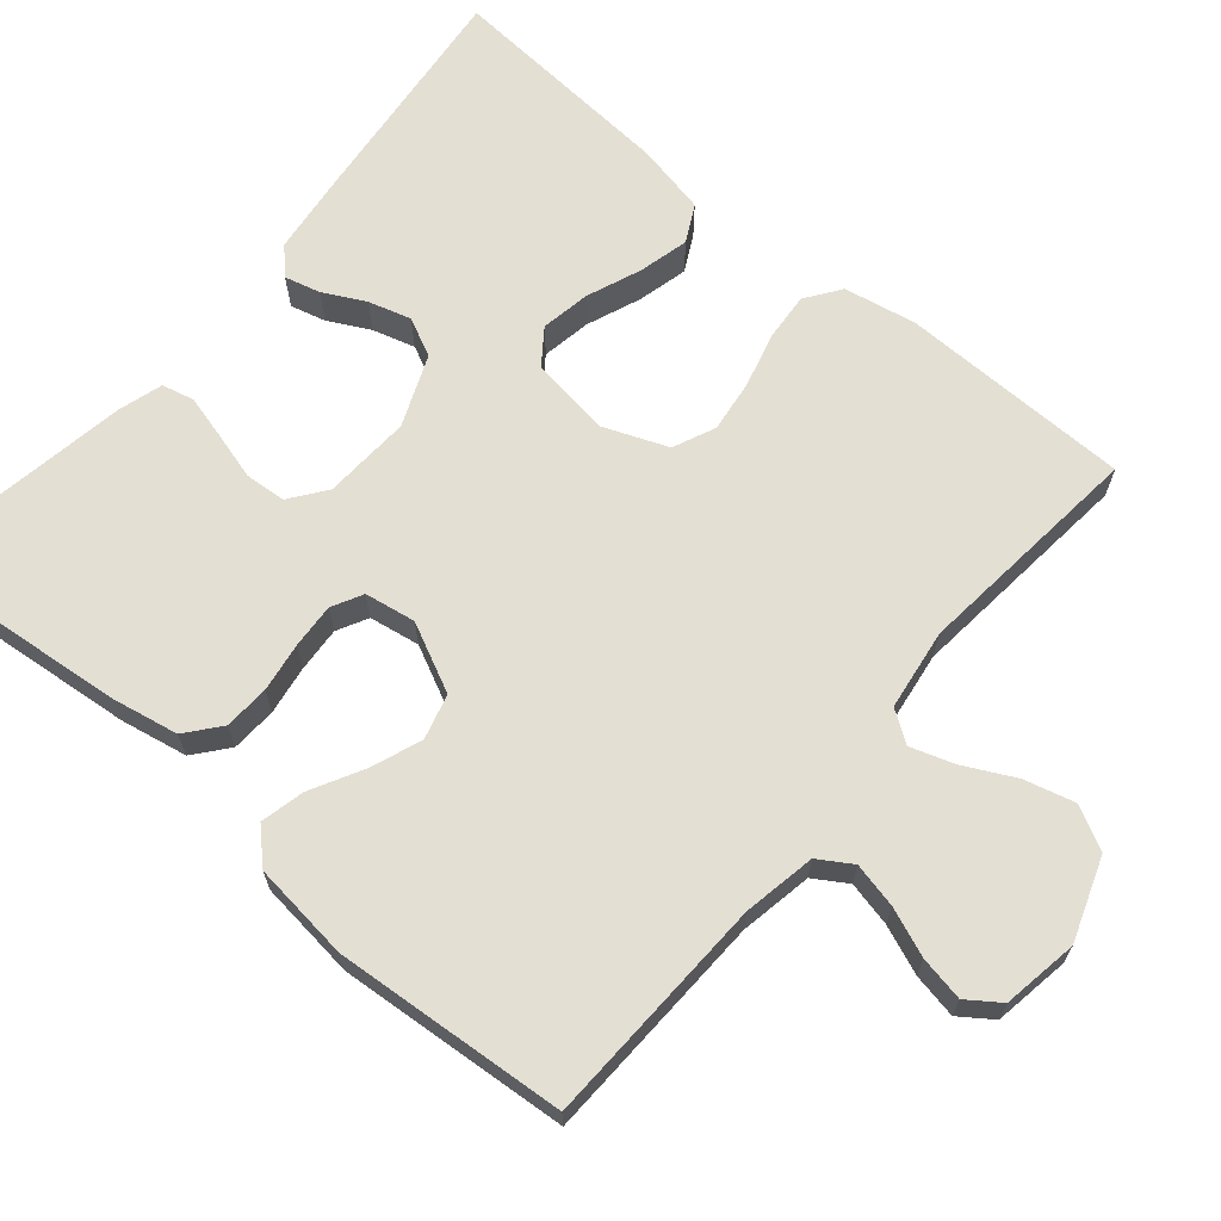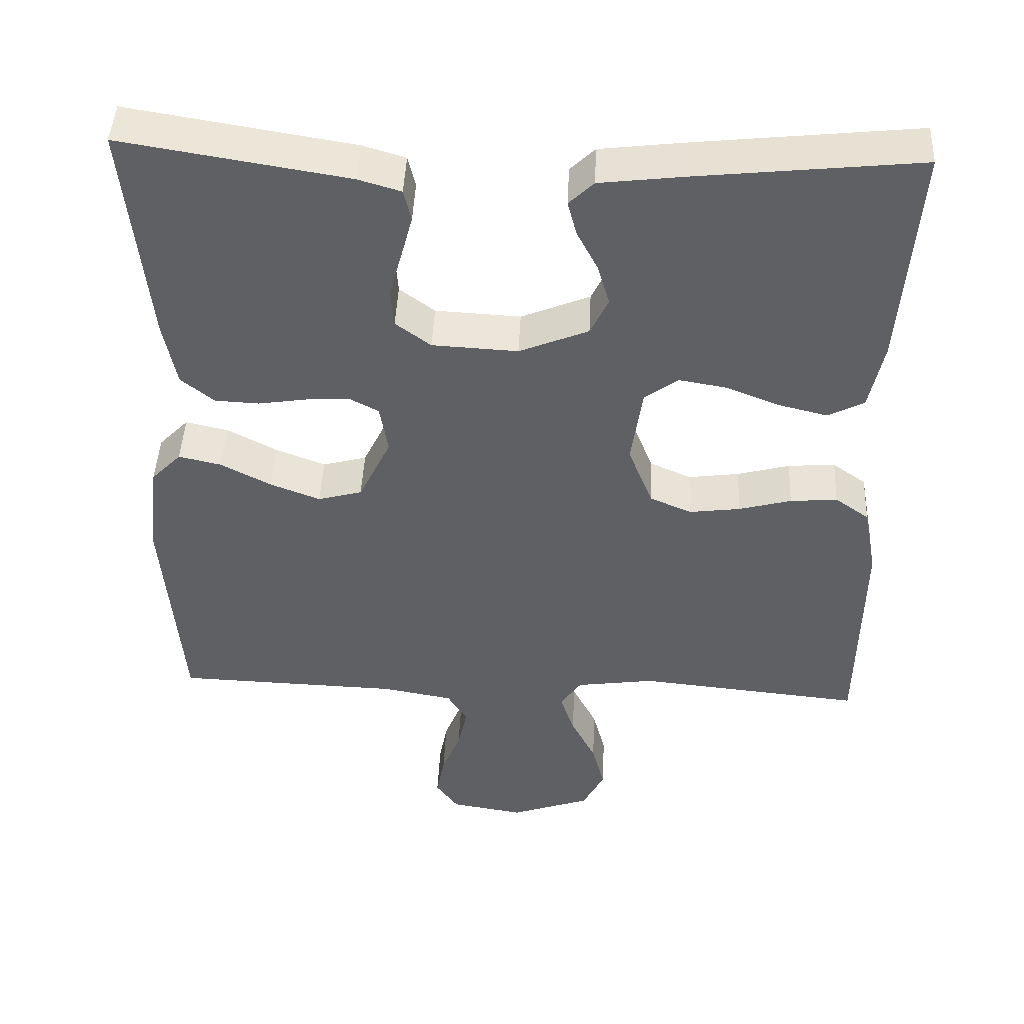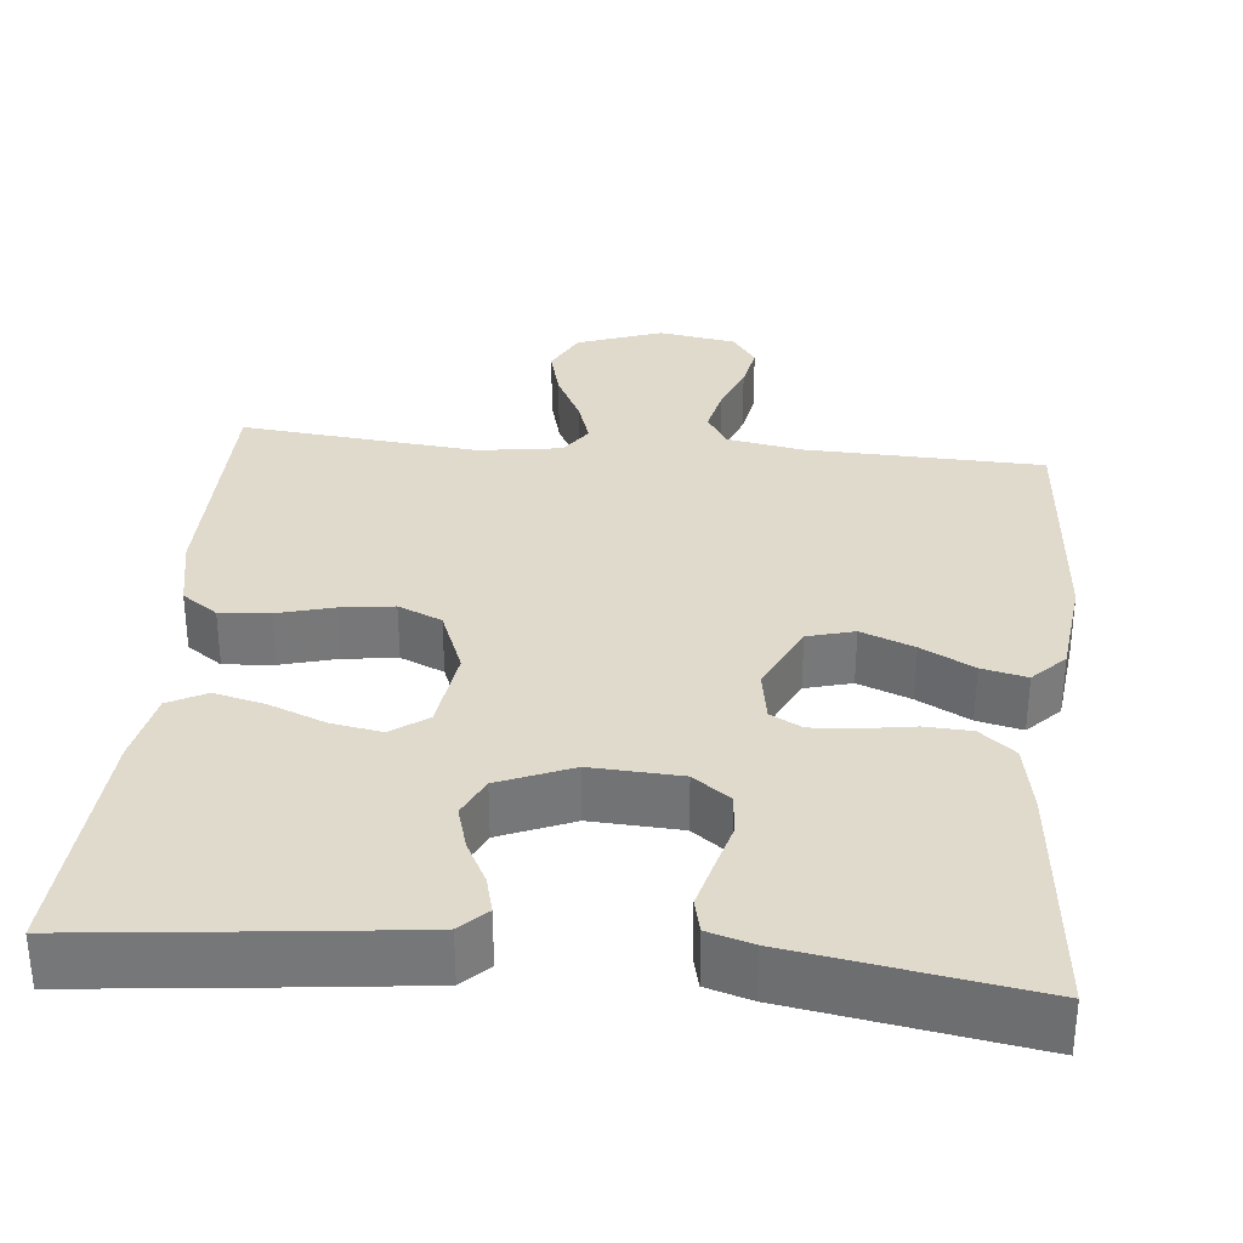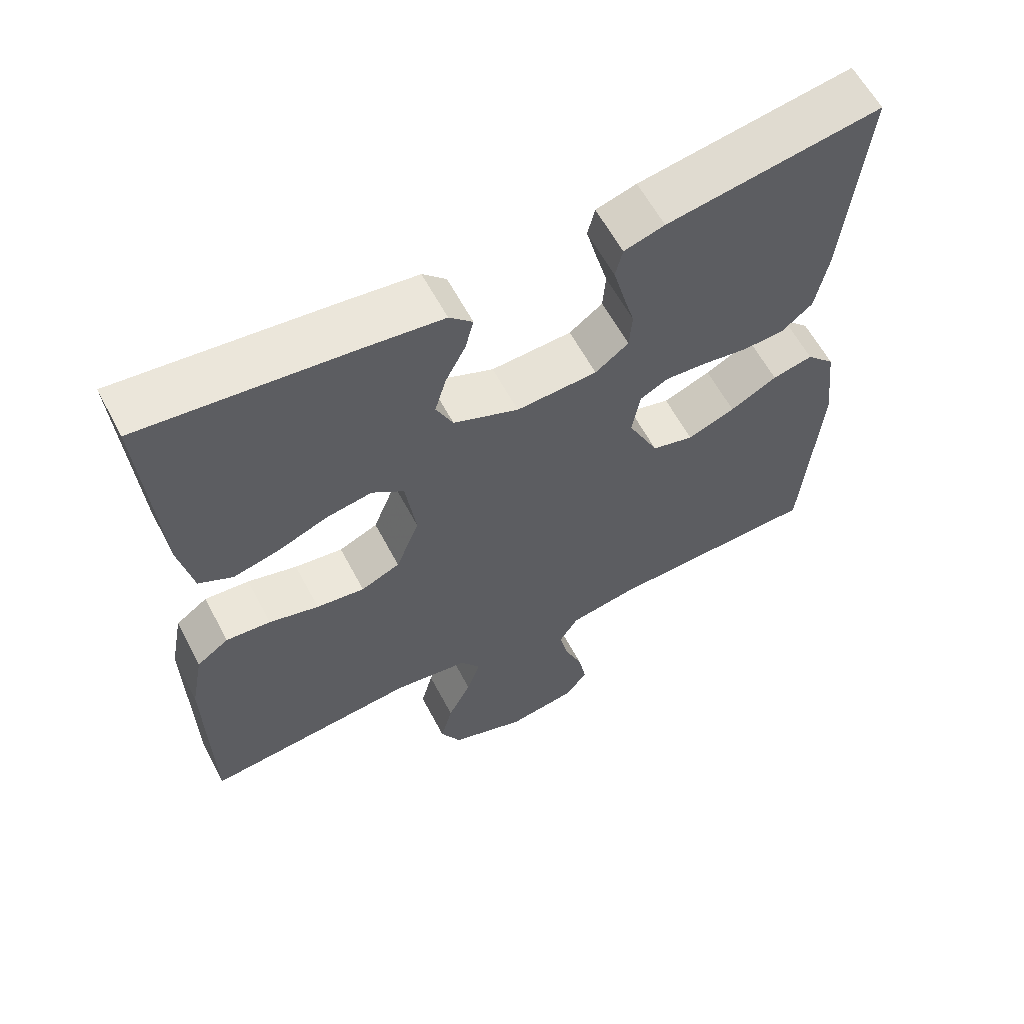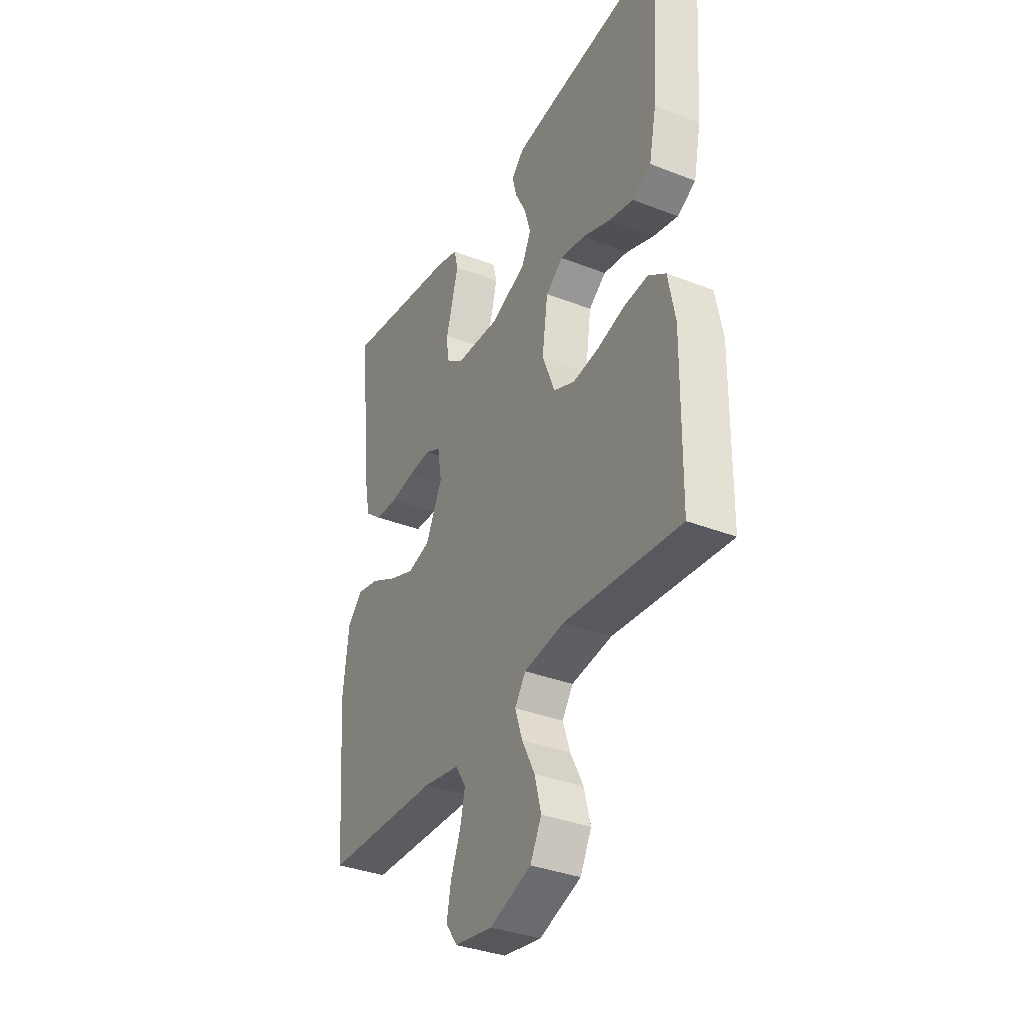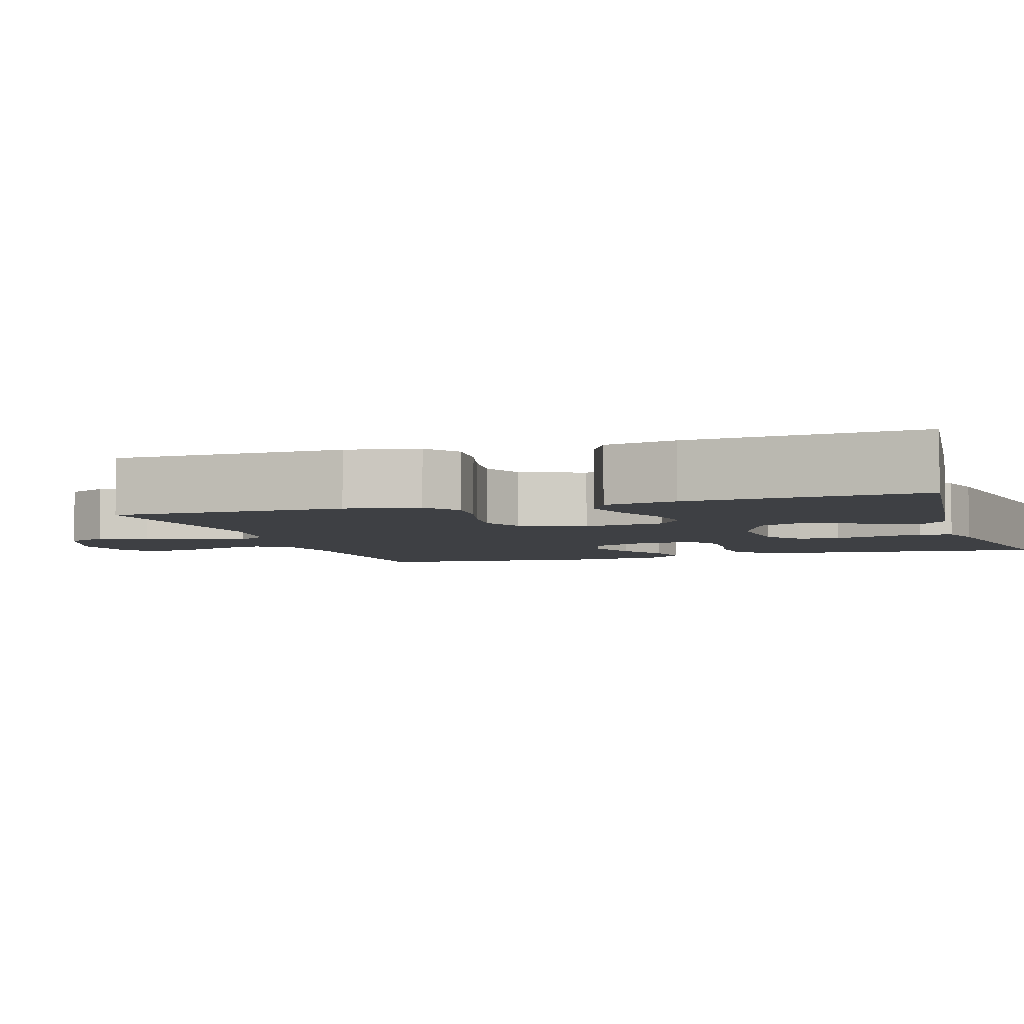
<metadata>
{"format":"obj","ext":"obj","renderer":"f3d","projection":"perspective","resolution":1024,"background":"white","views":[{"elev":66.6,"azim":130.2,"up":"+Y"},{"elev":45.1,"azim":-177.4,"up":"+Z"},{"elev":33.0,"azim":5.5,"up":"+Y"},{"elev":60.8,"azim":-27.8,"up":"+Z"},{"elev":-35.4,"azim":-117.3,"up":"+Z"},{"elev":-4.7,"azim":-72.3,"up":"+Y"}]}
</metadata>
<code>
v -0.5 0.07 -0.5
v -0.504 0.07 -0.2
v -0.486 0.07 -0.106
v -0.441 0.07 -0.074
v -0.378 0.07 -0.079
v -0.308 0.07 -0.098
v -0.24 0.07 -0.107
v -0.185 0.07 -0.083
v -0.152 0.07 0
v -0.167 0.07 0.105
v -0.212 0.07 0.138
v -0.276 0.07 0.127
v -0.347 0.07 0.099
v -0.412 0.07 0.083
v -0.46 0.07 0.108
v -0.479 0.07 0.2
v -0.5 0.07 0.5
v -0.2 0.07 0.468
v -0.093 0.07 0.455
v -0.06 0.07 0.423
v -0.072 0.07 0.377
v -0.1 0.07 0.323
v -0.116 0.07 0.268
v -0.092 0.07 0.218
v 0 0.07 0.18
v 0.114 0.07 0.186
v 0.161 0.07 0.221
v 0.165 0.07 0.274
v 0.148 0.07 0.335
v 0.133 0.07 0.392
v 0.143 0.07 0.434
v 0.2 0.07 0.451
v 0.5 0.07 0.5
v 0.47 0.07 0.2
v 0.453 0.07 0.112
v 0.409 0.07 0.076
v 0.35 0.07 0.073
v 0.286 0.07 0.083
v 0.228 0.07 0.087
v 0.188 0.07 0.066
v 0.177 0.07 0
v 0.22 0.07 -0.089
v 0.279 0.07 -0.105
v 0.346 0.07 -0.079
v 0.412 0.07 -0.044
v 0.469 0.07 -0.031
v 0.509 0.07 -0.072
v 0.524 0.07 -0.2
v 0.5 0.07 -0.5
v 0.2 0.07 -0.51
v 0.106 0.07 -0.527
v 0.079 0.07 -0.57
v 0.092 0.07 -0.628
v 0.117 0.07 -0.691
v 0.128 0.07 -0.749
v 0.098 0.07 -0.791
v 0 0.07 -0.807
v -0.107 0.07 -0.769
v -0.136 0.07 -0.713
v -0.119 0.07 -0.648
v -0.086 0.07 -0.583
v -0.067 0.07 -0.526
v -0.095 0.07 -0.485
v -0.2 0.07 -0.47
v -0.5 0 -0.5
v -0.504 0 -0.2
v -0.486 0 -0.106
v -0.441 0 -0.074
v -0.378 0 -0.079
v -0.308 0 -0.098
v -0.24 0 -0.107
v -0.185 0 -0.083
v -0.152 0 0
v -0.167 0 0.105
v -0.212 0 0.138
v -0.276 0 0.127
v -0.347 0 0.099
v -0.412 0 0.083
v -0.46 0 0.108
v -0.479 0 0.2
v -0.5 0 0.5
v -0.2 0 0.468
v -0.093 0 0.455
v -0.06 0 0.423
v -0.072 0 0.377
v -0.1 0 0.323
v -0.116 0 0.268
v -0.092 0 0.218
v 0 0 0.18
v 0.114 0 0.186
v 0.161 0 0.221
v 0.165 0 0.274
v 0.148 0 0.335
v 0.133 0 0.392
v 0.143 0 0.434
v 0.2 0 0.451
v 0.5 0 0.5
v 0.47 0 0.2
v 0.453 0 0.112
v 0.409 0 0.076
v 0.35 0 0.073
v 0.286 0 0.083
v 0.228 0 0.087
v 0.188 0 0.066
v 0.177 0 0
v 0.22 0 -0.089
v 0.279 0 -0.105
v 0.346 0 -0.079
v 0.412 0 -0.044
v 0.469 0 -0.031
v 0.509 0 -0.072
v 0.524 0 -0.2
v 0.5 0 -0.5
v 0.2 0 -0.51
v 0.106 0 -0.527
v 0.079 0 -0.57
v 0.092 0 -0.628
v 0.117 0 -0.691
v 0.128 0 -0.749
v 0.098 0 -0.791
v 0 0 -0.807
v -0.107 0 -0.769
v -0.136 0 -0.713
v -0.119 0 -0.648
v -0.086 0 -0.583
v -0.067 0 -0.526
v -0.095 0 -0.485
v -0.2 0 -0.47
f 59 60 61
f 58 59 61
f 57 58 61
f 56 57 61
f 55 56 61
f 54 55 61
f 53 54 61
f 52 53 61 62
f 51 52 62 63
f 48 49 50
f 47 48 50
f 46 47 50
f 45 46 50
f 44 45 50
f 50 51 63
f 44 50 63
f 43 44 63
f 36 37 38
f 35 36 38
f 34 35 38
f 33 34 38
f 32 33 38
f 31 32 38
f 30 31 38
f 29 30 38
f 28 29 38
f 27 28 38 39
f 26 27 39 40
f 20 21 22
f 19 20 22
f 18 19 22
f 17 18 22
f 16 17 22
f 15 16 22
f 14 15 22
f 13 14 22
f 12 13 22
f 11 12 22 23
f 10 11 23 24
f 4 5 6
f 3 4 6
f 2 3 6
f 1 2 6
f 64 1 6
f 64 6 7
f 64 7 8
f 63 64 8
f 43 63 8
f 42 43 8
f 41 42 8 9
f 41 9 10
f 40 41 10
f 26 40 10
f 25 26 10
f 10 24 25
f 125 124 123
f 125 123 122
f 125 122 121
f 125 121 120
f 125 120 119
f 125 119 118
f 125 118 117
f 126 125 117 116
f 127 126 116 115
f 114 113 112
f 114 112 111
f 114 111 110
f 114 110 109
f 114 109 108
f 127 115 114
f 127 114 108
f 127 108 107
f 102 101 100
f 102 100 99
f 102 99 98
f 102 98 97
f 102 97 96
f 102 96 95
f 102 95 94
f 102 94 93
f 102 93 92
f 103 102 92 91
f 104 103 91 90
f 86 85 84
f 86 84 83
f 86 83 82
f 86 82 81
f 86 81 80
f 86 80 79
f 86 79 78
f 86 78 77
f 86 77 76
f 87 86 76 75
f 88 87 75 74
f 70 69 68
f 70 68 67
f 70 67 66
f 70 66 65
f 70 65 128
f 71 70 128
f 72 71 128
f 72 128 127
f 72 127 107
f 72 107 106
f 73 72 106 105
f 74 73 105
f 74 105 104
f 74 104 90
f 74 90 89
f 89 88 74
f 1 65 66 2
f 2 66 67 3
f 3 67 68 4
f 4 68 69 5
f 5 69 70 6
f 6 70 71 7
f 7 71 72 8
f 8 72 73 9
f 9 73 74 10
f 10 74 75 11
f 11 75 76 12
f 12 76 77 13
f 13 77 78 14
f 14 78 79 15
f 15 79 80 16
f 16 80 81 17
f 17 81 82 18
f 18 82 83 19
f 19 83 84 20
f 20 84 85 21
f 21 85 86 22
f 22 86 87 23
f 23 87 88 24
f 24 88 89 25
f 25 89 90 26
f 26 90 91 27
f 27 91 92 28
f 28 92 93 29
f 29 93 94 30
f 30 94 95 31
f 31 95 96 32
f 32 96 97 33
f 33 97 98 34
f 34 98 99 35
f 35 99 100 36
f 36 100 101 37
f 37 101 102 38
f 38 102 103 39
f 39 103 104 40
f 40 104 105 41
f 41 105 106 42
f 42 106 107 43
f 43 107 108 44
f 44 108 109 45
f 45 109 110 46
f 46 110 111 47
f 47 111 112 48
f 48 112 113 49
f 49 113 114 50
f 50 114 115 51
f 51 115 116 52
f 52 116 117 53
f 53 117 118 54
f 54 118 119 55
f 55 119 120 56
f 56 120 121 57
f 57 121 122 58
f 58 122 123 59
f 59 123 124 60
f 60 124 125 61
f 61 125 126 62
f 62 126 127 63
f 63 127 128 64
f 64 128 65 1

</code>
